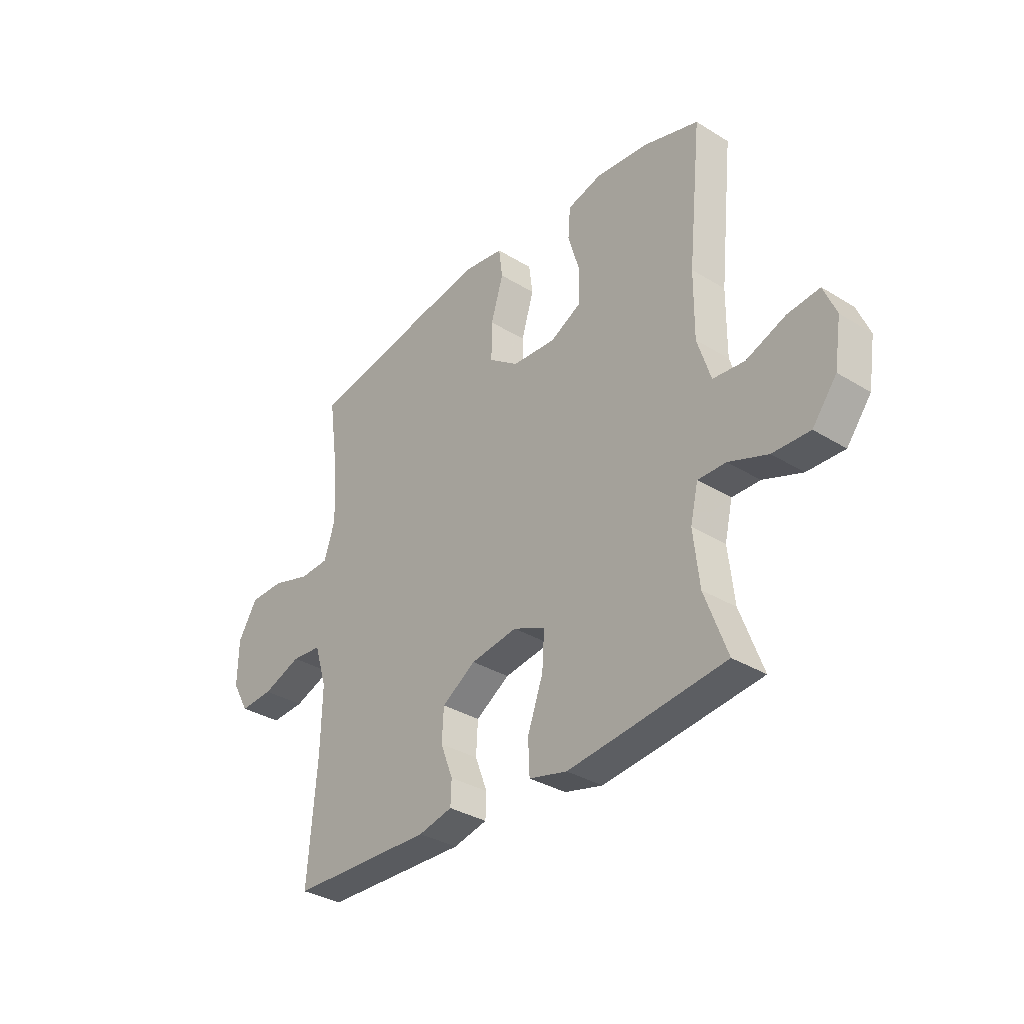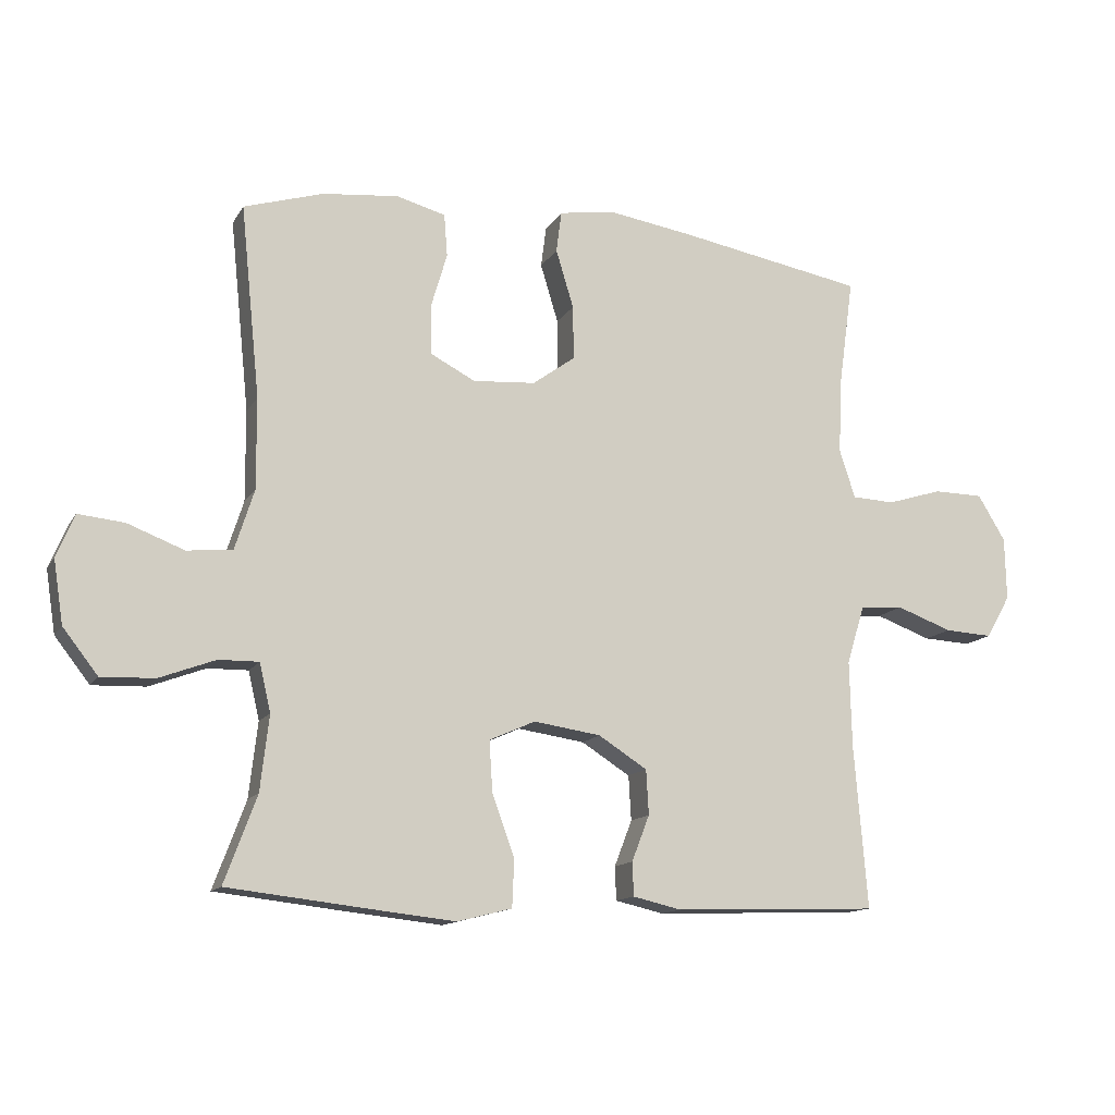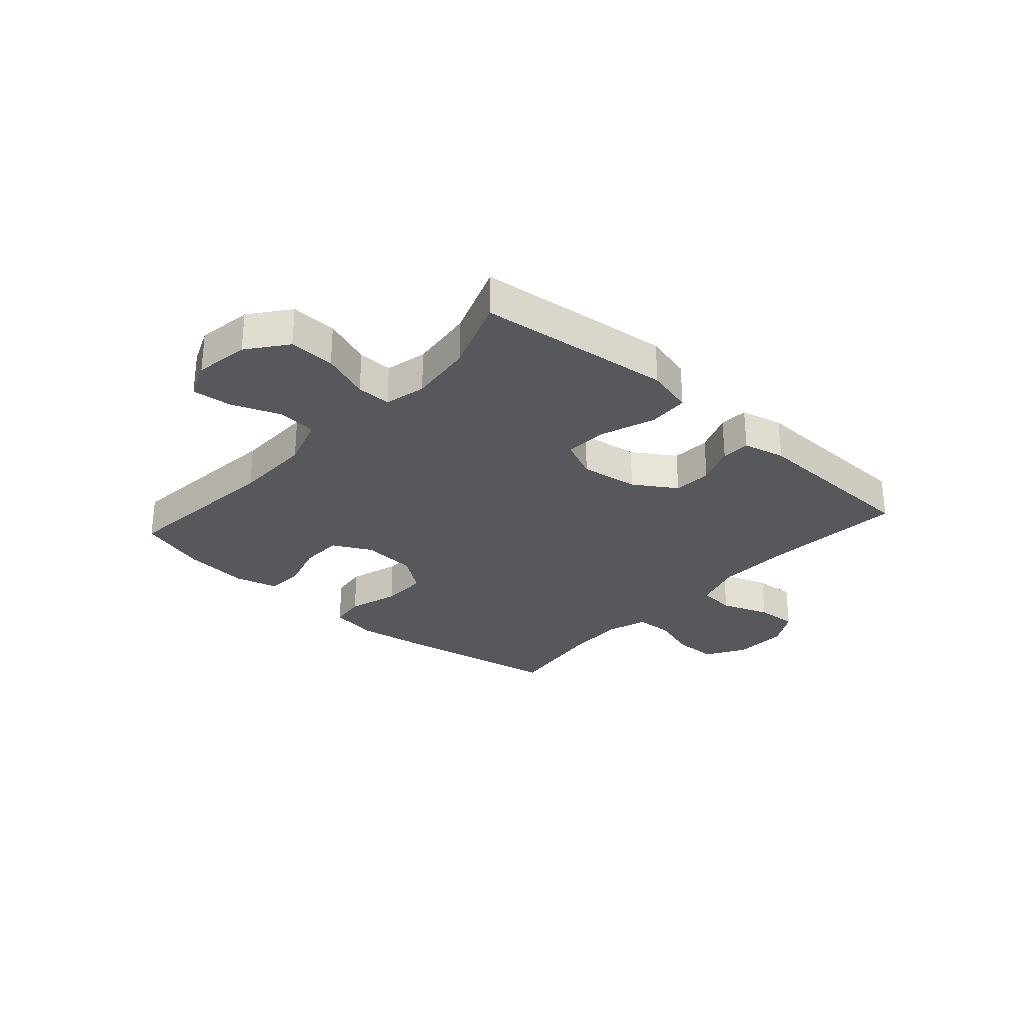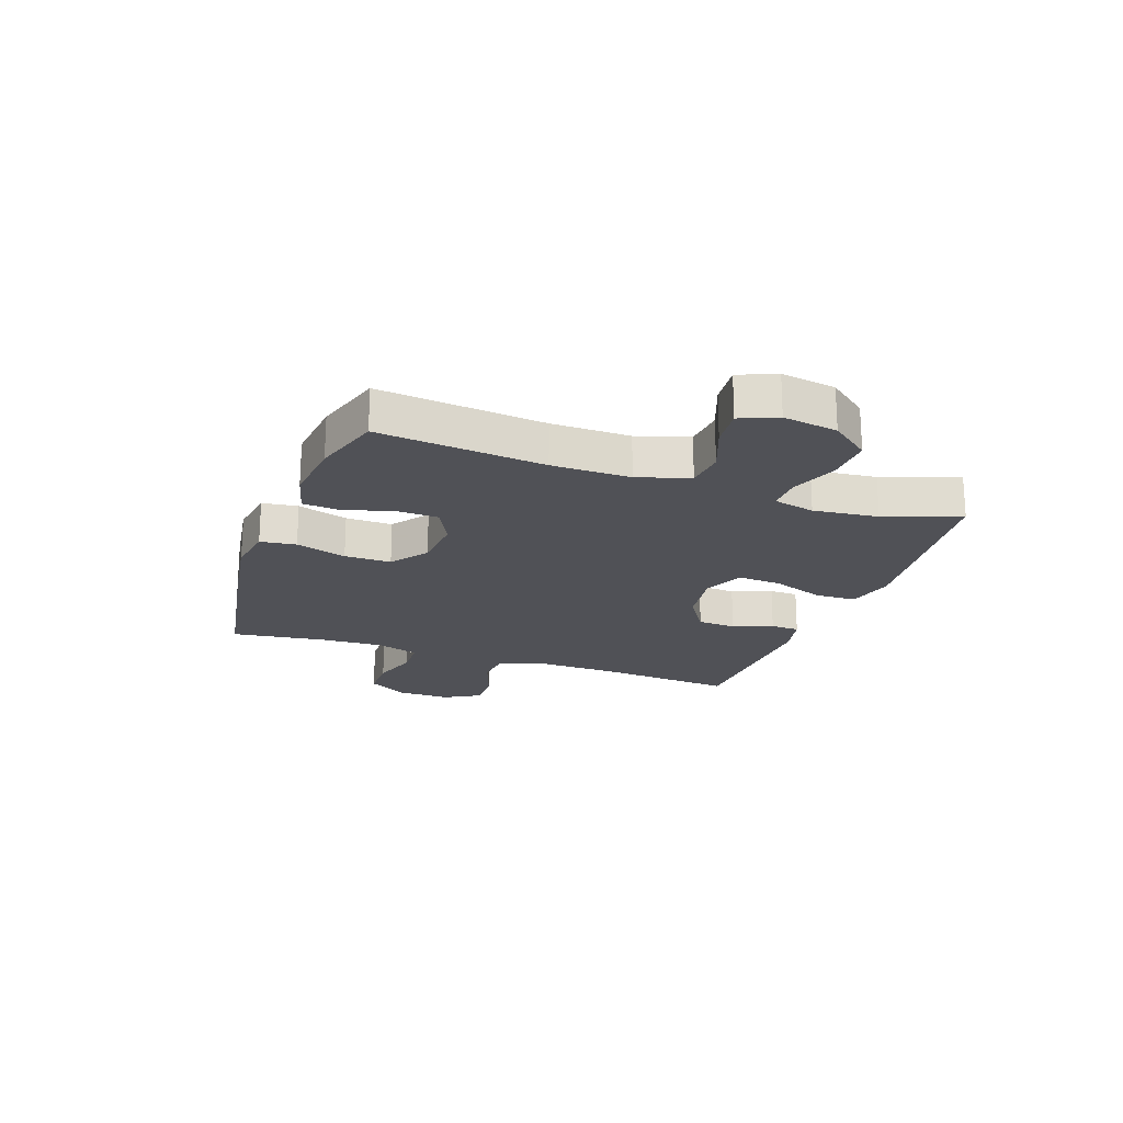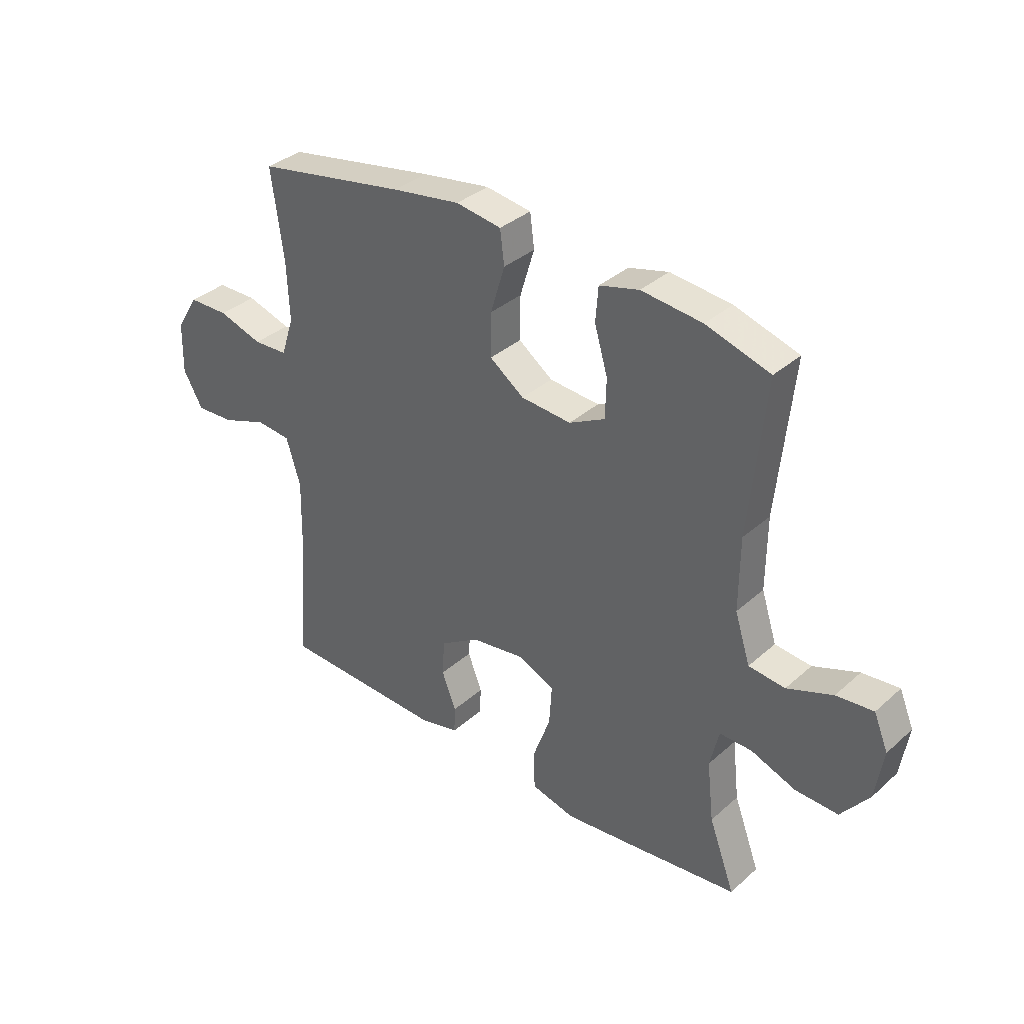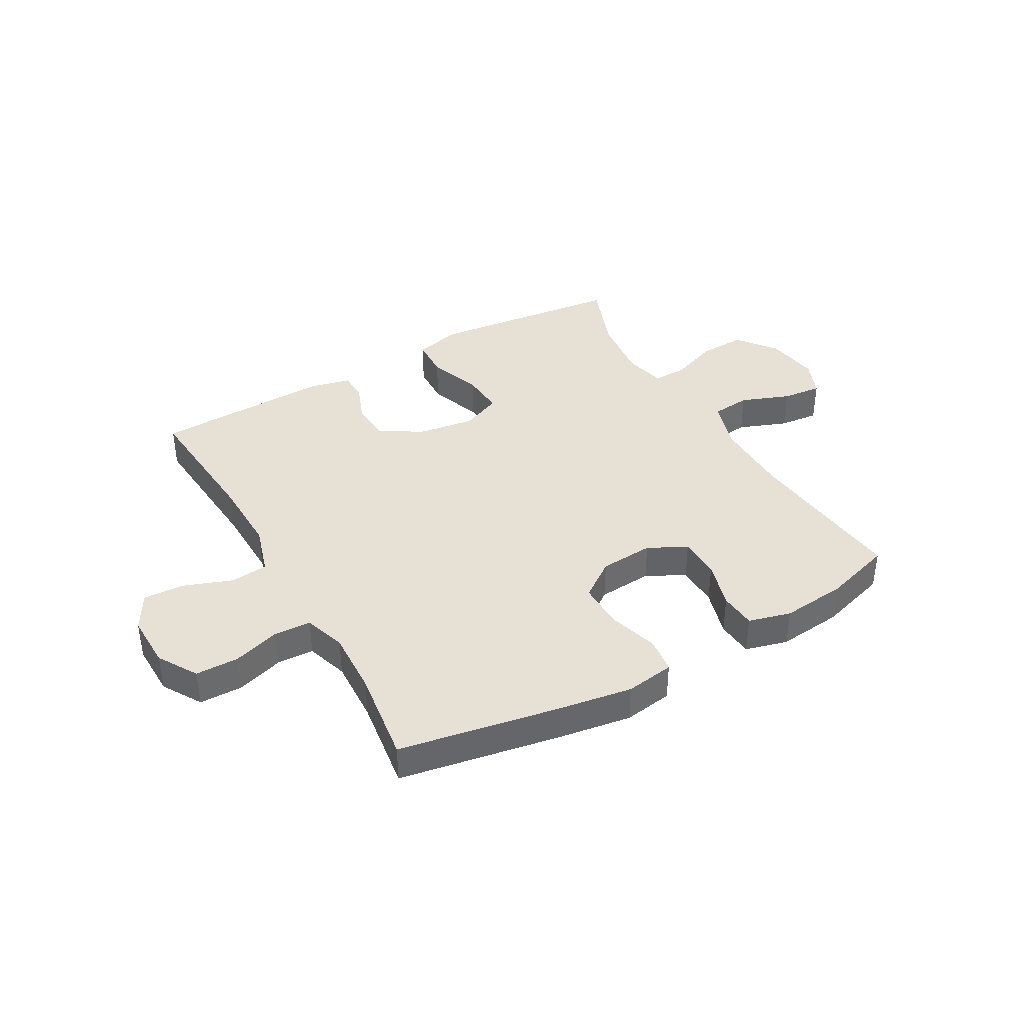
<metadata>
{"format":"obj","ext":"obj","renderer":"f3d","projection":"perspective","resolution":1024,"background":"white","views":[{"elev":-33.9,"azim":50.1,"up":"+Z"},{"elev":-13.3,"azim":159.8,"up":"+Z"},{"elev":-28.8,"azim":138.3,"up":"+Y"},{"elev":-20.5,"azim":70.3,"up":"+Y"},{"elev":35.1,"azim":40.6,"up":"+Z"},{"elev":39.3,"azim":-29.5,"up":"+Y"}]}
</metadata>
<code>
v -0.5 0.07 -0.5
v -0.48 0.07 -0.253
v -0.477 0.07 -0.12
v -0.504 0.07 -0.032
v -0.57 0.07 -0.026
v -0.655 0.07 -0.057
v -0.728 0.07 -0.061
v -0.765 0.07 0.004
v -0.763 0.07 0.1
v -0.721 0.07 0.169
v -0.645 0.07 0.17
v -0.561 0.07 0.144
v -0.496 0.07 0.147
v -0.472 0.07 0.221
v -0.477 0.07 0.334
v -0.5 0.07 0.5
v -0.216 0.07 0.551
v -0.087 0.07 0.571
v -0.001 0.07 0.558
v 0.007 0.07 0.495
v -0.02 0.07 0.406
v -0.021 0.07 0.324
v 0.044 0.07 0.277
v 0.139 0.07 0.27
v 0.207 0.07 0.305
v 0.209 0.07 0.379
v 0.184 0.07 0.464
v 0.189 0.07 0.529
v 0.264 0.07 0.549
v 0.379 0.07 0.537
v 0.5 0.07 0.5
v 0.47 0.07 0.208
v 0.469 0.07 0.07
v 0.498 0.07 -0.021
v 0.567 0.07 -0.028
v 0.653 0.07 0.005
v 0.723 0.07 0.012
v 0.75 0.07 -0.053
v 0.735 0.07 -0.149
v 0.682 0.07 -0.217
v 0.601 0.07 -0.214
v 0.516 0.07 -0.182
v 0.455 0.07 -0.181
v 0.438 0.07 -0.254
v 0.451 0.07 -0.368
v 0.5 0.07 -0.5
v 0.288 0.07 -0.524
v 0.158 0.07 -0.538
v 0.075 0.07 -0.517
v 0.072 0.07 -0.445
v 0.106 0.07 -0.351
v 0.111 0.07 -0.274
v 0.041 0.07 -0.243
v -0.061 0.07 -0.258
v -0.135 0.07 -0.305
v -0.139 0.07 -0.373
v -0.112 0.07 -0.443
v -0.114 0.07 -0.494
v -0.188 0.07 -0.511
v -0.5 0 -0.5
v -0.48 0 -0.253
v -0.477 0 -0.12
v -0.504 0 -0.032
v -0.57 0 -0.026
v -0.655 0 -0.057
v -0.728 0 -0.061
v -0.765 0 0.004
v -0.763 0 0.1
v -0.721 0 0.169
v -0.645 0 0.17
v -0.561 0 0.144
v -0.496 0 0.147
v -0.472 0 0.221
v -0.477 0 0.334
v -0.5 0 0.5
v -0.216 0 0.551
v -0.087 0 0.571
v -0.001 0 0.558
v 0.007 0 0.495
v -0.02 0 0.406
v -0.021 0 0.324
v 0.044 0 0.277
v 0.139 0 0.27
v 0.207 0 0.305
v 0.209 0 0.379
v 0.184 0 0.464
v 0.189 0 0.529
v 0.264 0 0.549
v 0.379 0 0.537
v 0.5 0 0.5
v 0.47 0 0.208
v 0.469 0 0.07
v 0.498 0 -0.021
v 0.567 0 -0.028
v 0.653 0 0.005
v 0.723 0 0.012
v 0.75 0 -0.053
v 0.735 0 -0.149
v 0.682 0 -0.217
v 0.601 0 -0.214
v 0.516 0 -0.182
v 0.455 0 -0.181
v 0.438 0 -0.254
v 0.451 0 -0.368
v 0.5 0 -0.5
v 0.288 0 -0.524
v 0.158 0 -0.538
v 0.075 0 -0.517
v 0.072 0 -0.445
v 0.106 0 -0.351
v 0.111 0 -0.274
v 0.041 0 -0.243
v -0.061 0 -0.258
v -0.135 0 -0.305
v -0.139 0 -0.373
v -0.112 0 -0.443
v -0.114 0 -0.494
v -0.188 0 -0.511
f 59 1 2
f 58 59 2
f 57 58 2
f 56 57 2
f 55 56 2 3
f 54 55 3 4
f 53 54 4
f 49 50 51
f 48 49 51
f 47 48 51
f 46 47 51
f 45 46 51
f 44 45 51 52
f 43 44 52 53
f 40 41 42
f 39 40 42
f 38 39 42
f 37 38 42
f 36 37 42
f 35 36 42
f 34 35 42 43
f 43 53 4
f 34 43 4
f 33 34 4
f 30 31 32
f 29 30 32
f 28 29 32
f 27 28 32
f 26 27 32
f 25 26 32 33
f 19 20 21
f 18 19 21
f 17 18 21
f 16 17 21
f 15 16 21
f 14 15 21 22
f 13 14 22 23
f 10 11 12
f 9 10 12
f 8 9 12
f 7 8 12
f 6 7 12
f 5 6 12
f 5 12 13
f 13 23 24
f 5 13 24
f 4 5 24
f 24 25 33
f 4 24 33
f 61 60 118
f 61 118 117
f 61 117 116
f 61 116 115
f 62 61 115 114
f 63 62 114 113
f 63 113 112
f 110 109 108
f 110 108 107
f 110 107 106
f 110 106 105
f 110 105 104
f 111 110 104 103
f 112 111 103 102
f 101 100 99
f 101 99 98
f 101 98 97
f 101 97 96
f 101 96 95
f 101 95 94
f 102 101 94 93
f 63 112 102
f 63 102 93
f 63 93 92
f 91 90 89
f 91 89 88
f 91 88 87
f 91 87 86
f 91 86 85
f 92 91 85 84
f 80 79 78
f 80 78 77
f 80 77 76
f 80 76 75
f 80 75 74
f 81 80 74 73
f 82 81 73 72
f 71 70 69
f 71 69 68
f 71 68 67
f 71 67 66
f 71 66 65
f 71 65 64
f 72 71 64
f 83 82 72
f 83 72 64
f 83 64 63
f 92 84 83
f 92 83 63
f 1 60 61 2
f 2 61 62 3
f 3 62 63 4
f 4 63 64 5
f 5 64 65 6
f 6 65 66 7
f 7 66 67 8
f 8 67 68 9
f 9 68 69 10
f 10 69 70 11
f 11 70 71 12
f 12 71 72 13
f 13 72 73 14
f 14 73 74 15
f 15 74 75 16
f 16 75 76 17
f 17 76 77 18
f 18 77 78 19
f 19 78 79 20
f 20 79 80 21
f 21 80 81 22
f 22 81 82 23
f 23 82 83 24
f 24 83 84 25
f 25 84 85 26
f 26 85 86 27
f 27 86 87 28
f 28 87 88 29
f 29 88 89 30
f 30 89 90 31
f 31 90 91 32
f 32 91 92 33
f 33 92 93 34
f 34 93 94 35
f 35 94 95 36
f 36 95 96 37
f 37 96 97 38
f 38 97 98 39
f 39 98 99 40
f 40 99 100 41
f 41 100 101 42
f 42 101 102 43
f 43 102 103 44
f 44 103 104 45
f 45 104 105 46
f 46 105 106 47
f 47 106 107 48
f 48 107 108 49
f 49 108 109 50
f 50 109 110 51
f 51 110 111 52
f 52 111 112 53
f 53 112 113 54
f 54 113 114 55
f 55 114 115 56
f 56 115 116 57
f 57 116 117 58
f 58 117 118 59
f 59 118 60 1

</code>
